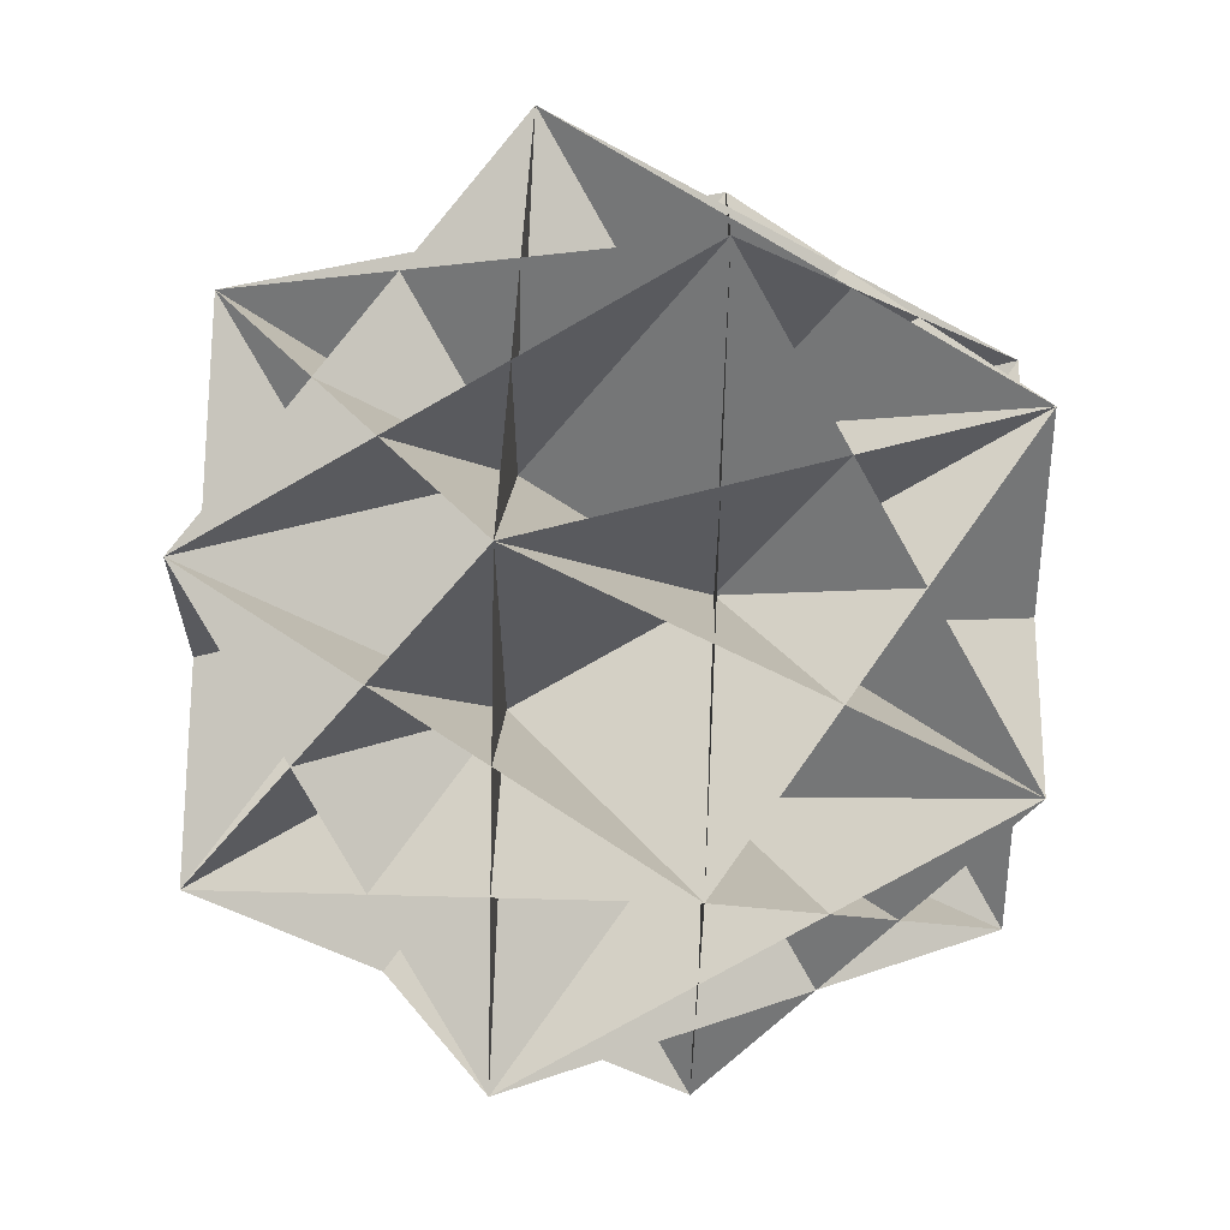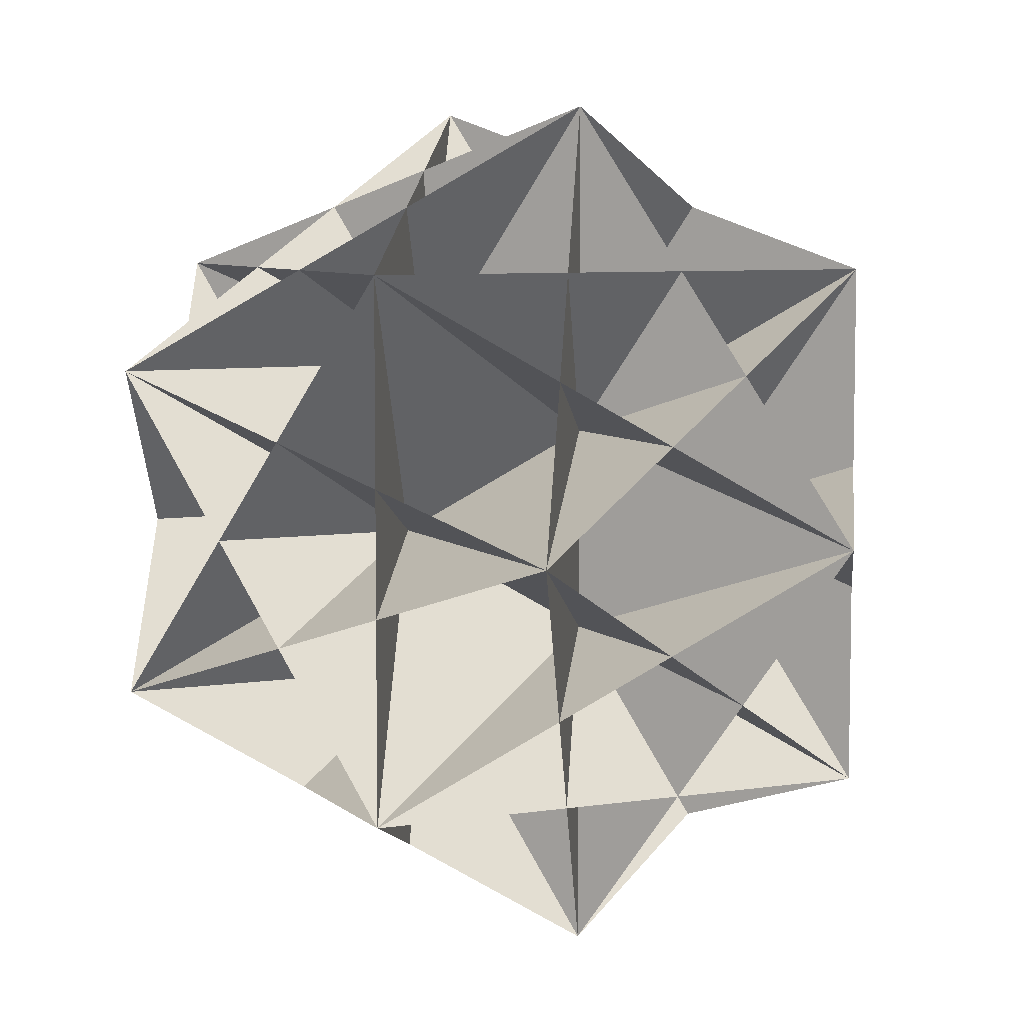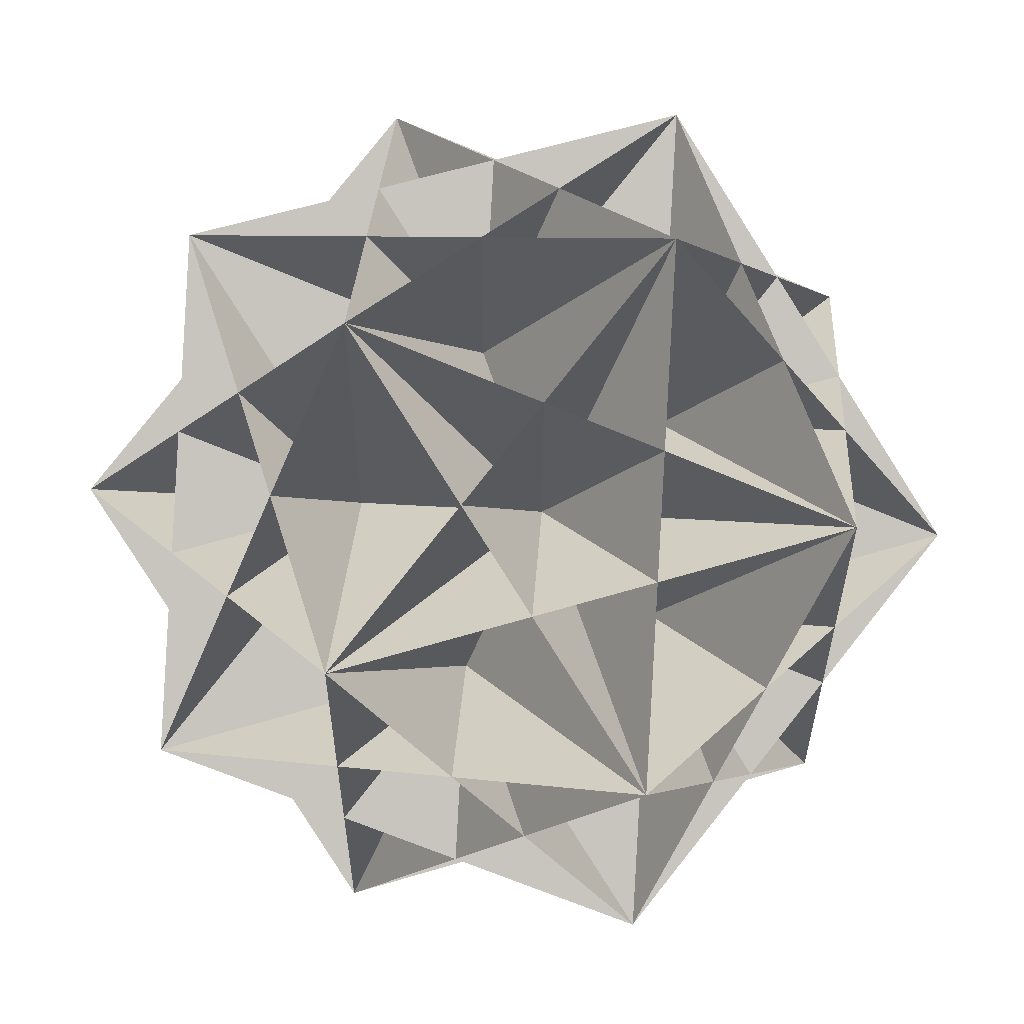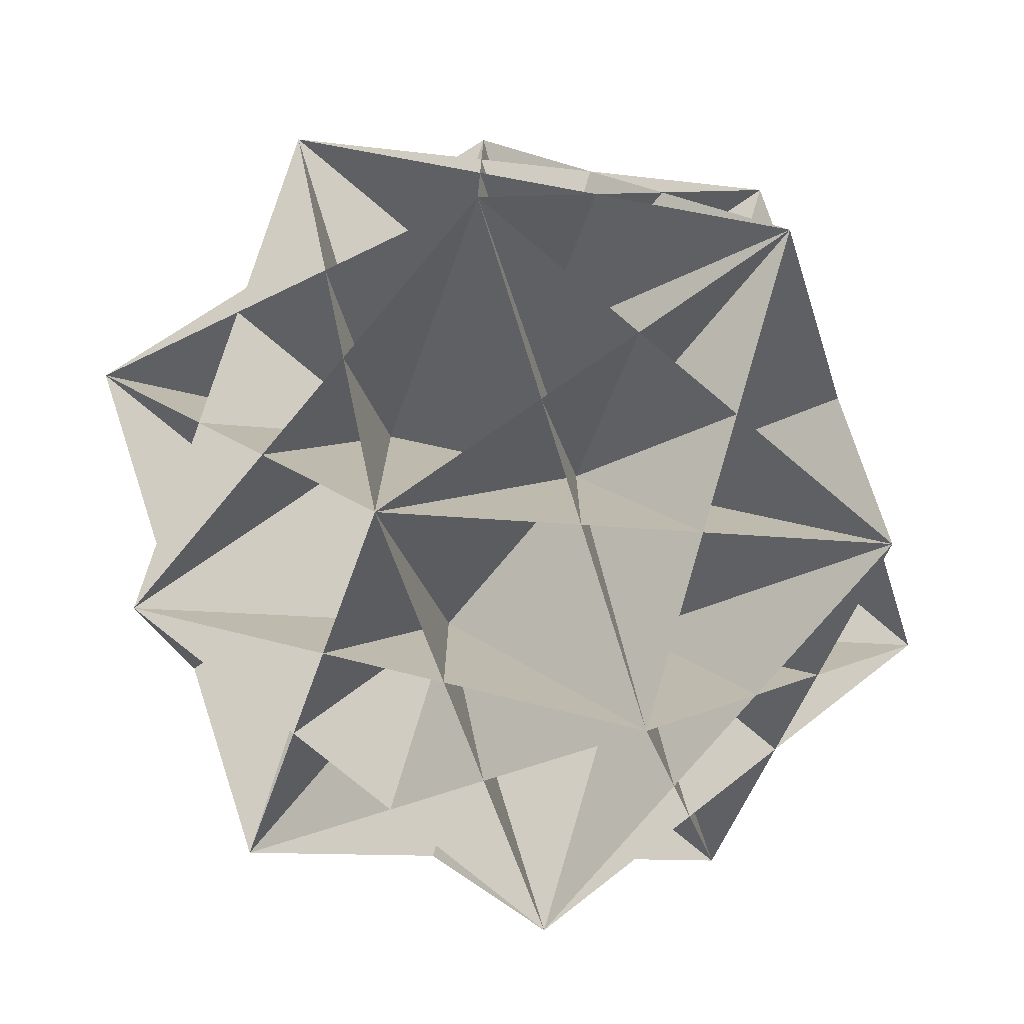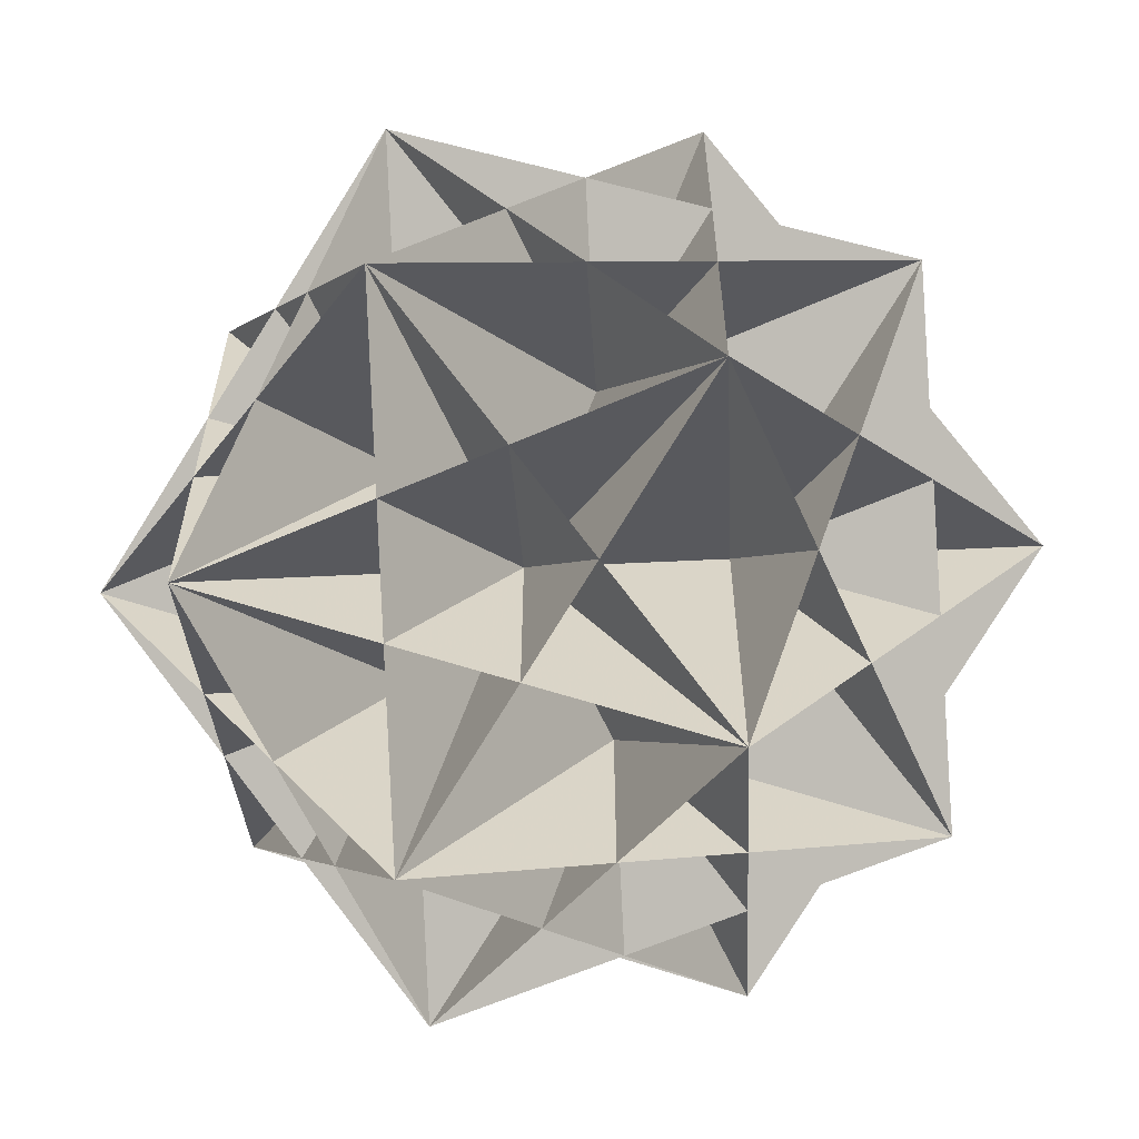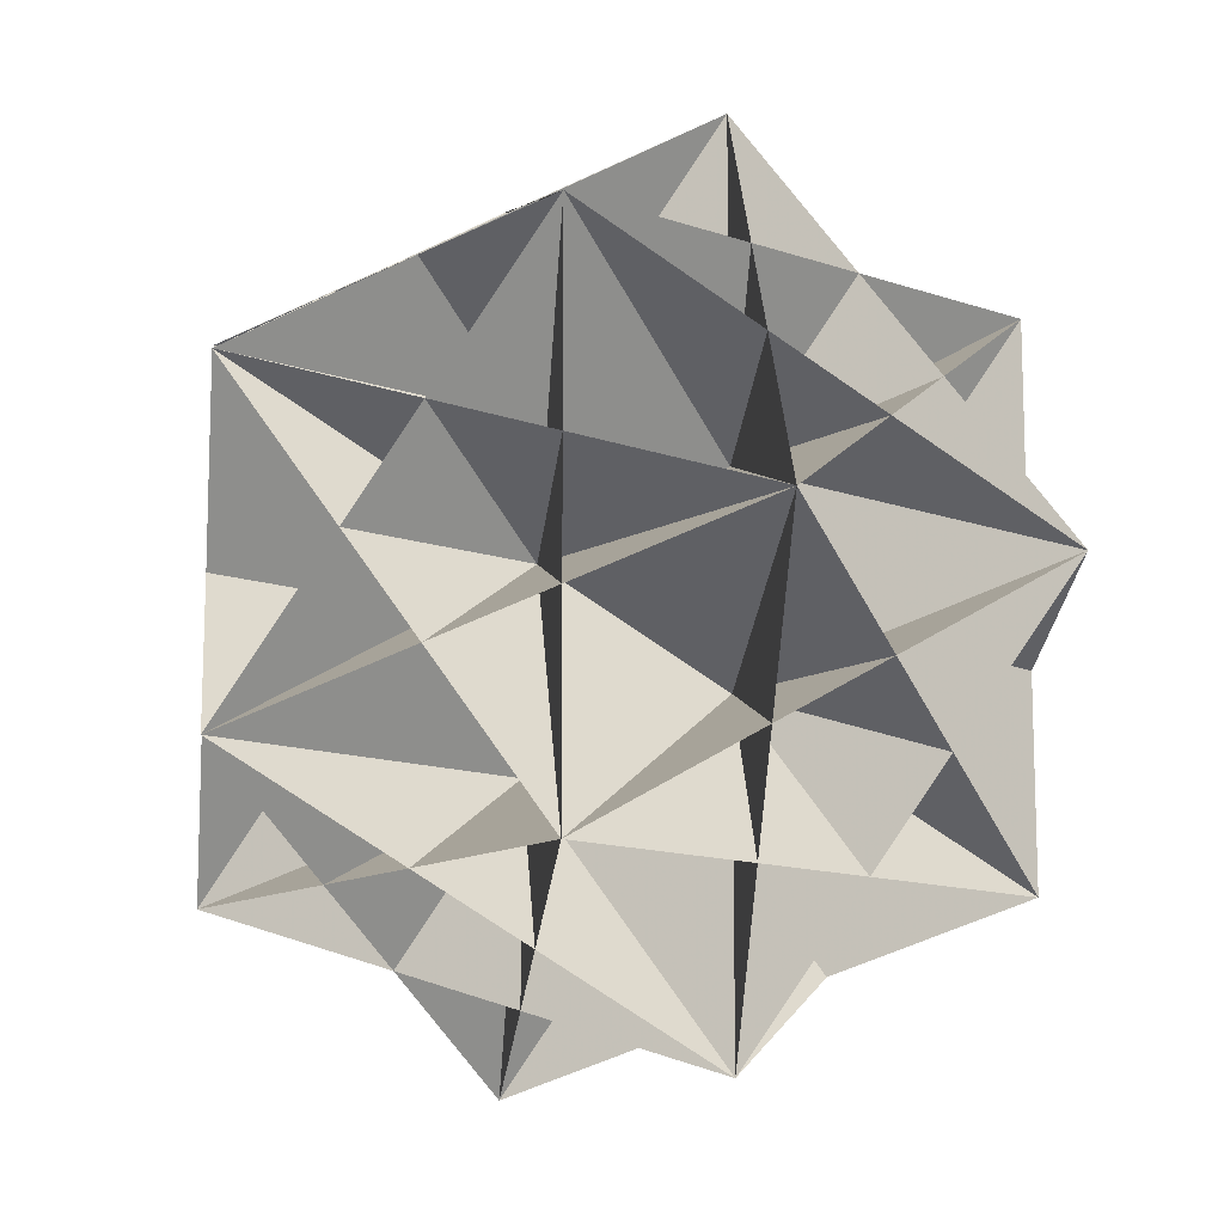
<metadata>
{"format":"obj","ext":"obj","renderer":"f3d","projection":"perspective","resolution":1024,"background":"white","views":[{"elev":65.3,"azim":-145.7,"up":"+Z"},{"elev":6.7,"azim":155.2,"up":"+Z"},{"elev":59.4,"azim":162.7,"up":"+Y"},{"elev":-76.2,"azim":-130.0,"up":"+Z"},{"elev":-61.1,"azim":-155.8,"up":"+Y"},{"elev":-12.9,"azim":-129.0,"up":"+Y"}]}
</metadata>
<code>
v 0 0.309 -0.809
v 0 -0.309 0.809
v 0 -0.309 -0.809
v 0.809 0 0.309
v 0.809 0 -0.309
v -0.809 0 0.309
v -0.809 0 -0.309
v 0.309 0.809 0
v 0.309 -0.809 0
v -0.309 0.809 0
v -0.309 -0.809 0
v 0.5 0.5 0.5
v 0.5 0.5 -0.5
v 0.5 -0.5 0.5
v 0.5 -0.5 -0.5
v -0.5 0.5 0.5
v -0.5 0.5 -0.5
v -0.5 -0.5 0.5
v -0.5 -0.5 -0.5
v 0 0.309 0.809
f 20 6 19 15 4
f 20 8 1 19 18
f 20 14 15 1 10
f 7 1 5 14 18
f 7 11 14 12 10
f 7 16 12 5 3
f 9 2 16 17 3
f 9 5 8 16 18
f 9 19 17 8 4
f 13 12 2 11 3
f 13 15 11 6 10
f 13 17 6 2 4

</code>
